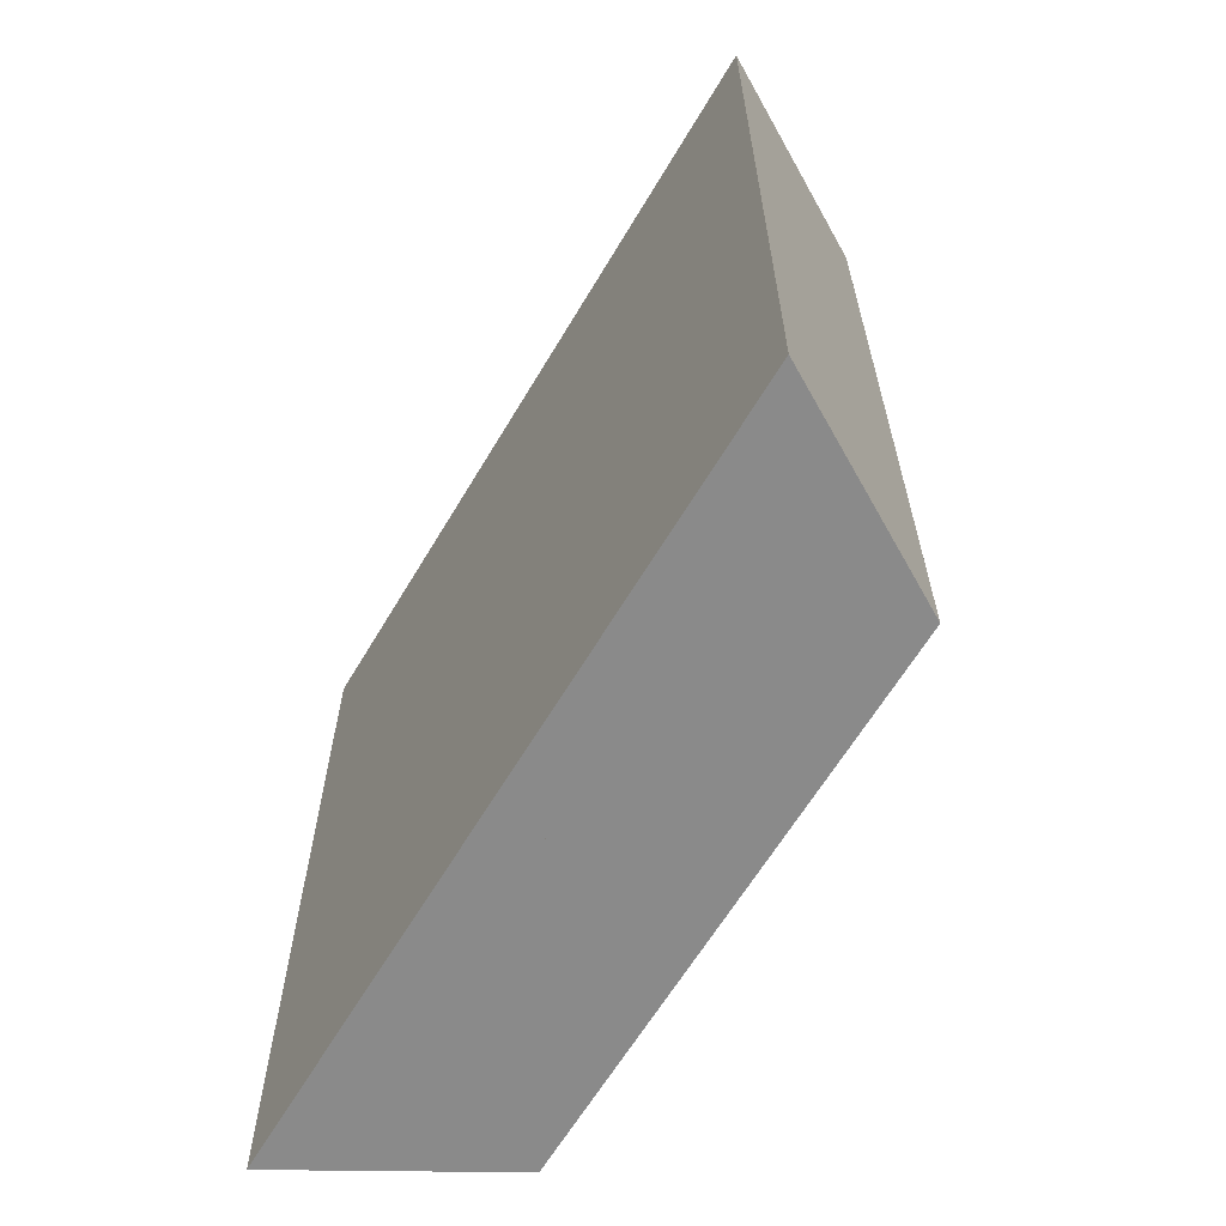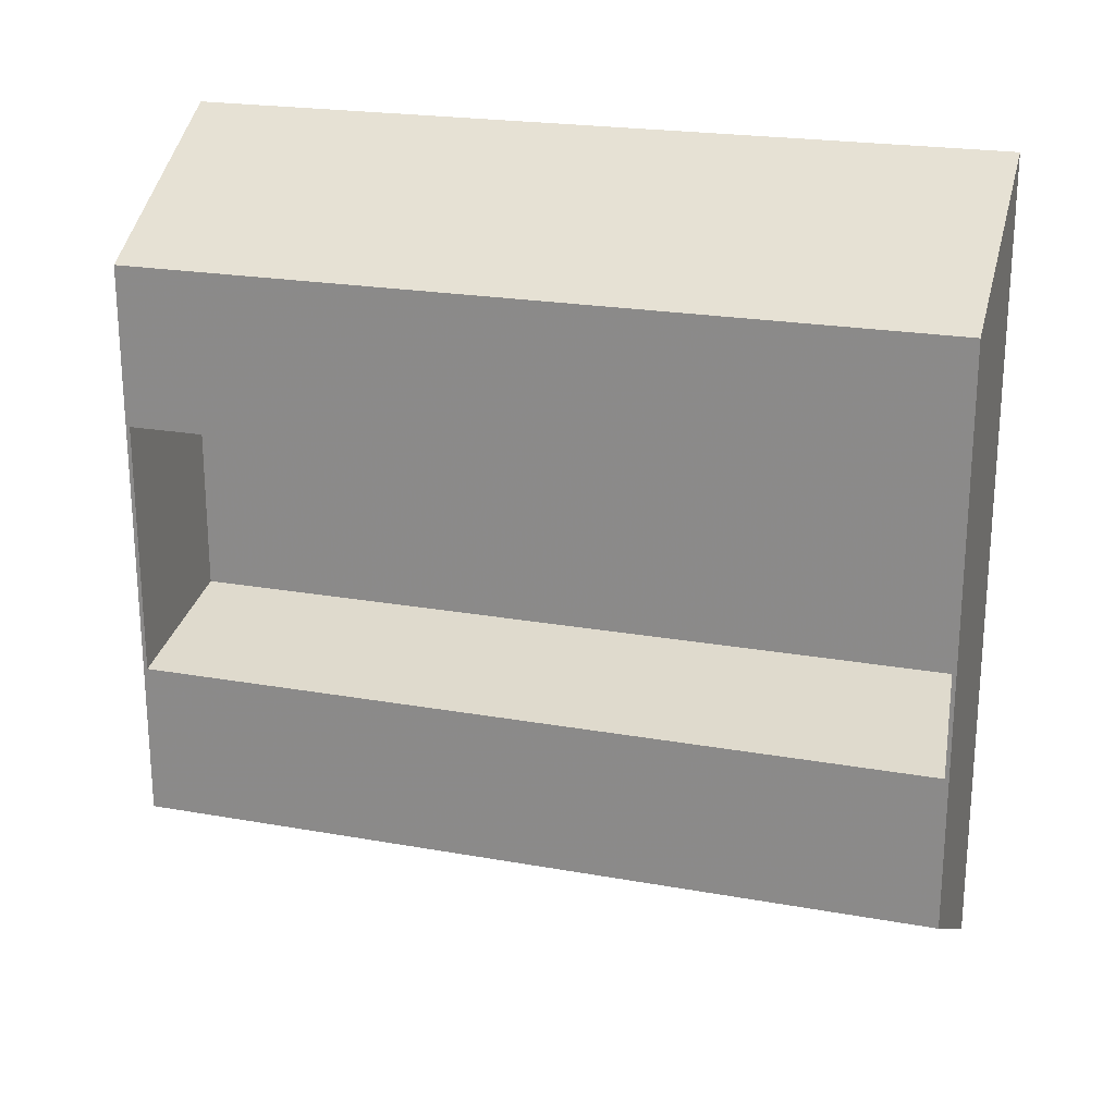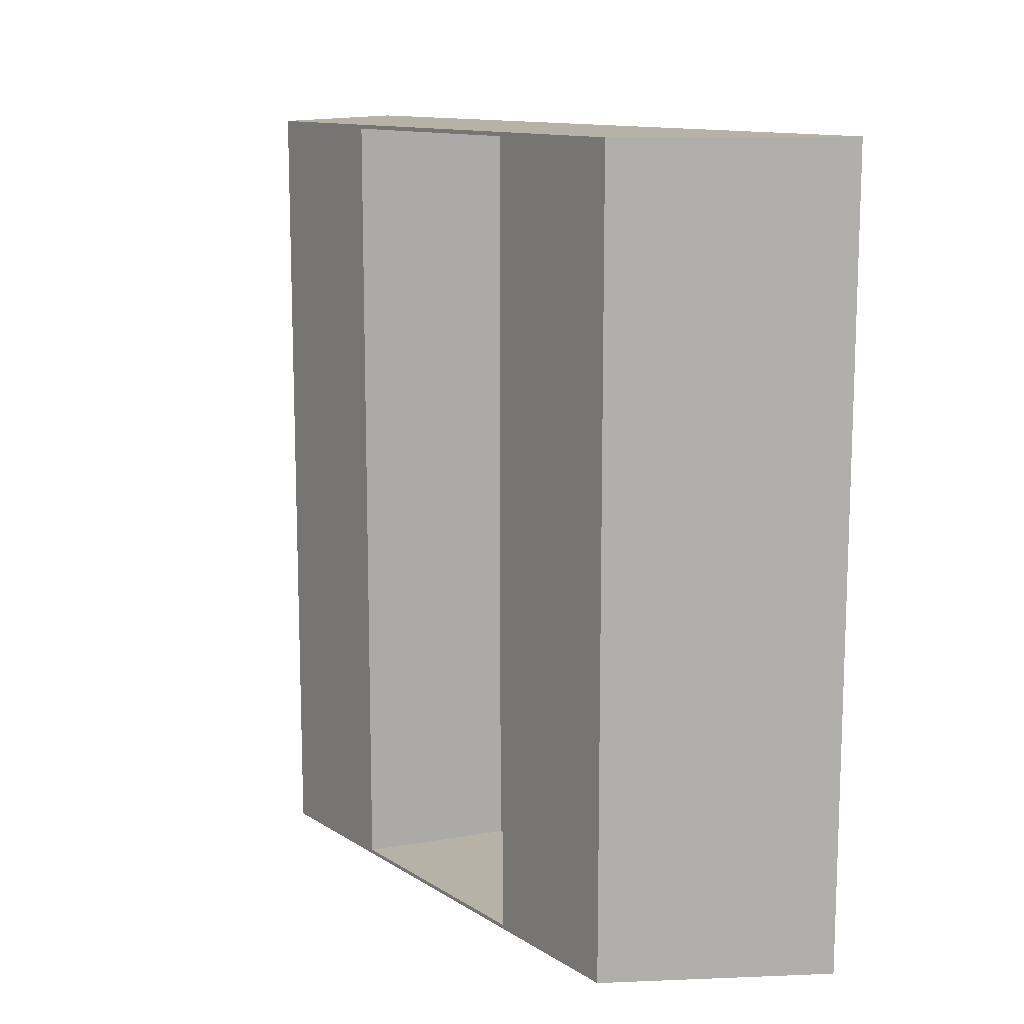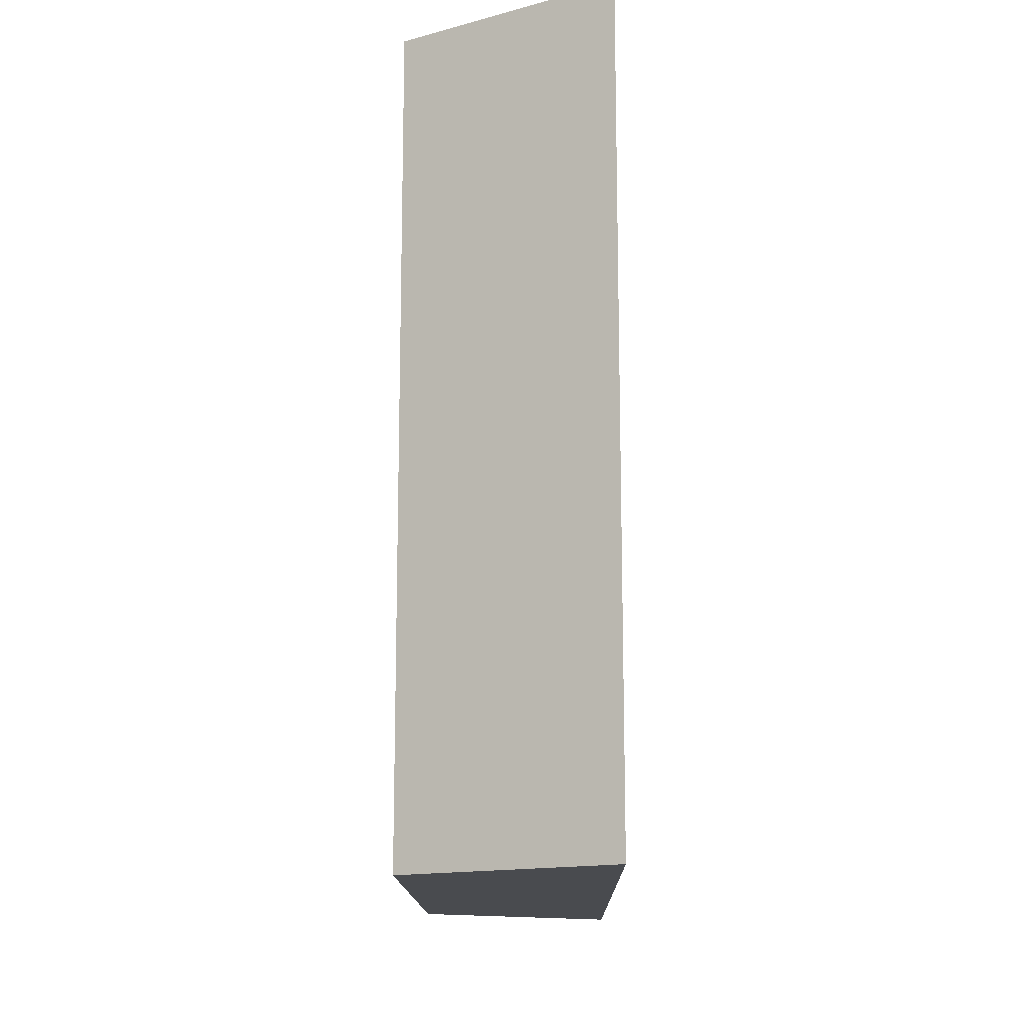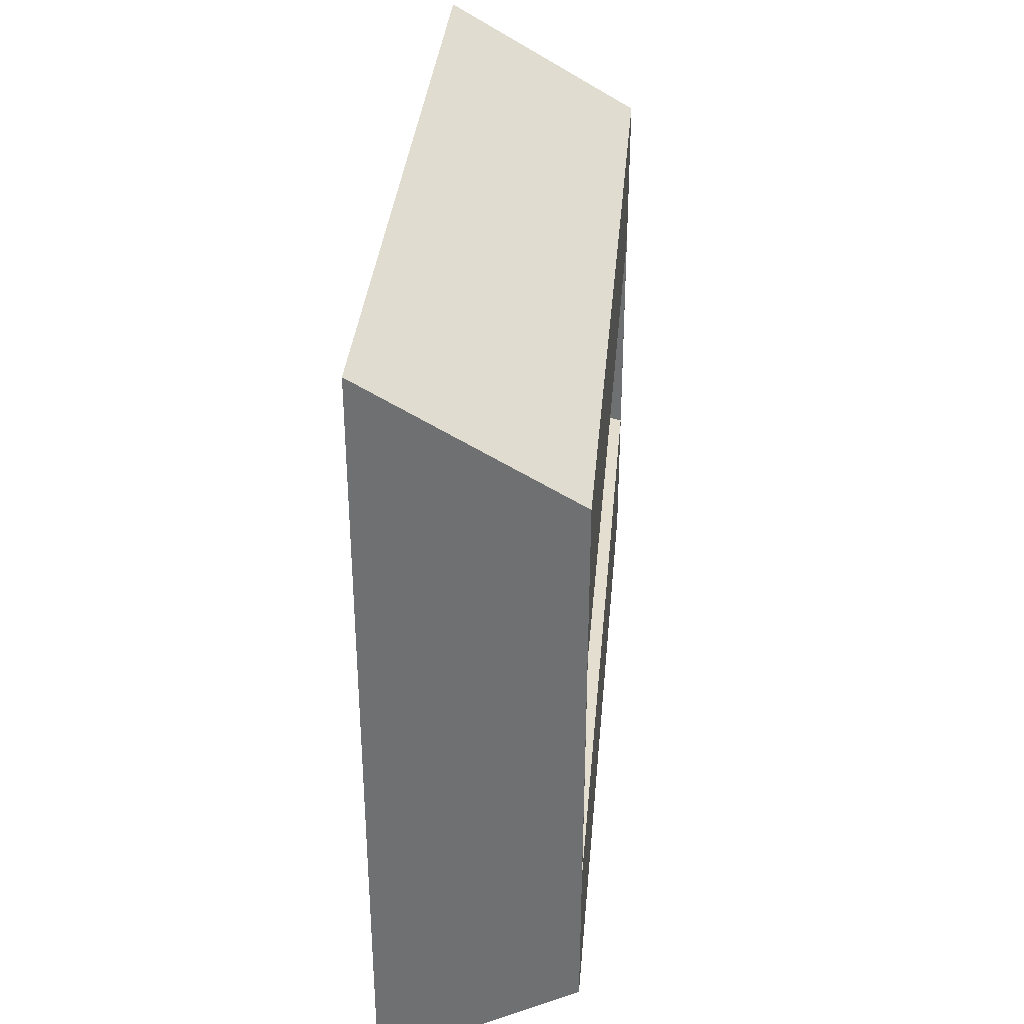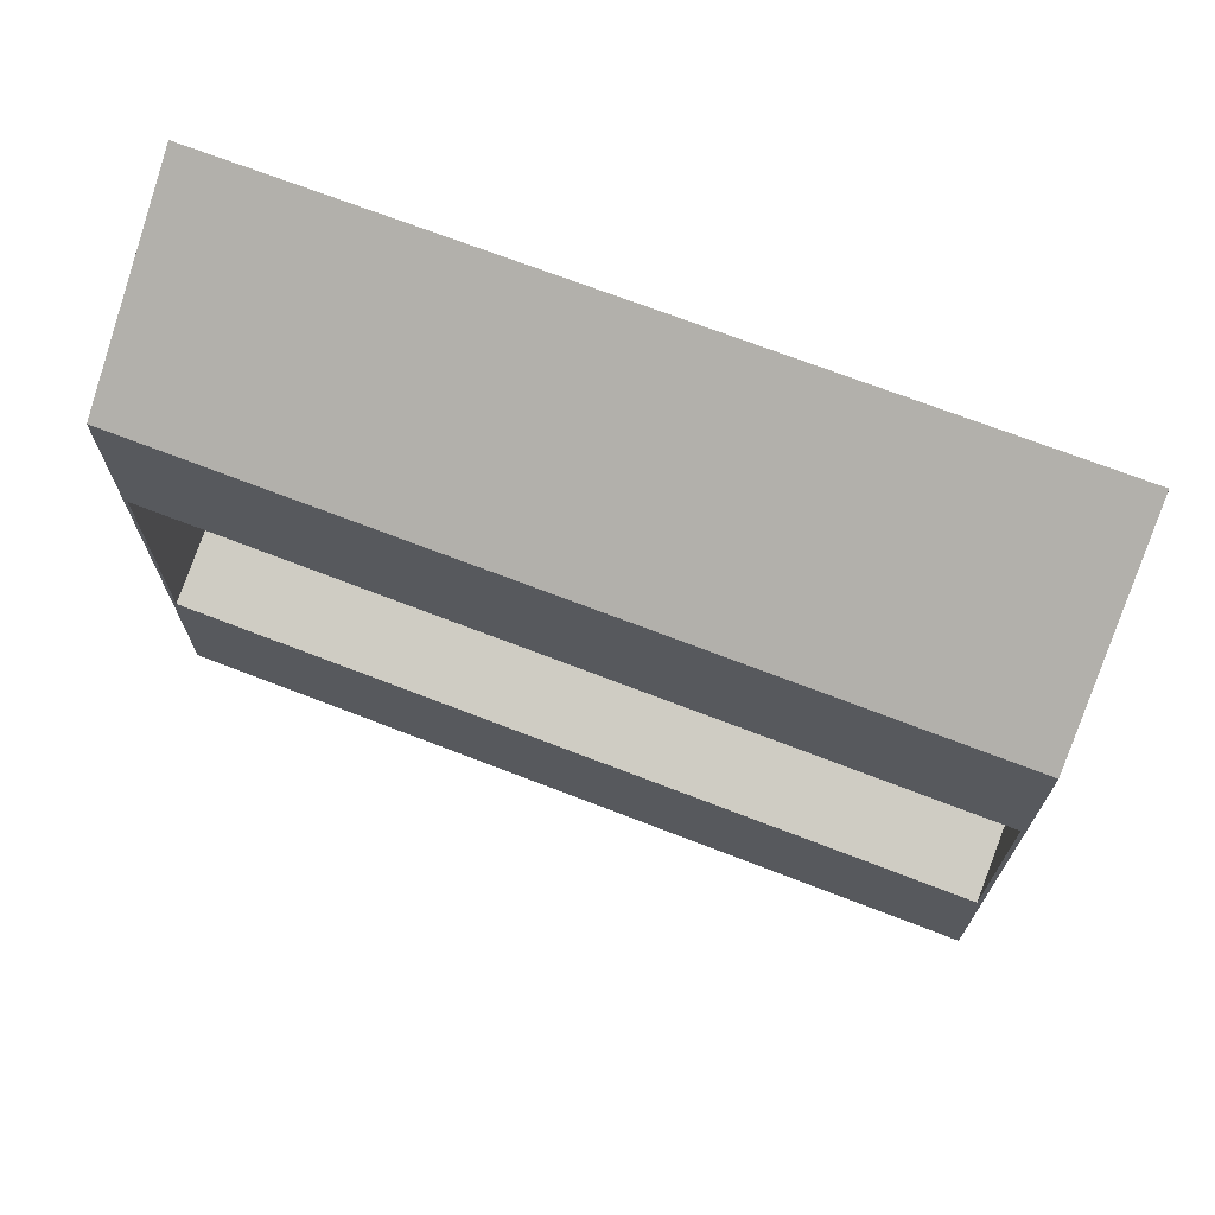
<metadata>
{"format":"obj","ext":"obj","renderer":"f3d","projection":"perspective","resolution":1024,"background":"white","views":[{"elev":-63.4,"azim":-30.7,"up":"+Z"},{"elev":21.9,"azim":107.4,"up":"+Y"},{"elev":12.3,"azim":144.7,"up":"+Z"},{"elev":-14.2,"azim":-179.1,"up":"+Z"},{"elev":34.6,"azim":5.0,"up":"+Y"},{"elev":70.2,"azim":111.2,"up":"+Y"}]}
</metadata>
<code>
o kitkat_emissive_type4
v 0.25 0.7108 1
v 0.25 0.3157 1
v 0.25 0.3157 -1
v 0.25 0.7108 -1
v -0.25 0.9994 -1
v -0.25 0.9994 1
v -0.25 -0.9924 1
v -0.25 -0.9924 -1
v 0.25 -0.7037 -1
v 0.25 -0.7037 1
v 0.25 -0.318 1
v 0.25 -0.318 -1
v -0.1257 0.2279 -1
v -0.1257 0.2279 1
v -0.1257 -0.2302 1
v -0.1257 -0.2302 -1
v -0.25 -0.2454 -1
v -0.25 0.2525 -1
v -0.25 0.2525 1
v -0.25 -0.2454 1
v 0.25 -0.318 0.99
v -0.1257 -0.2302 0.99
v -0.1257 0.2279 0.99
v 0.25 0.3157 0.99
v -0.1257 0.2279 -0.99
v -0.1257 -0.2302 -0.99
v 0.25 -0.318 -0.99
v 0.25 0.3157 -0.99
f 14 15 16 13
f 1 2 3 4
f 1 4 5 6
f 7 8 9 10
f 11 10 9 12
f 13 3 2 14
f 15 11 12 16
f 16 17 18 13
f 15 14 19 20
f 11 2 14 15
f 13 3 12 16
f 21 22 23 24
f 2 11 21 24
f 14 2 24 23
f 15 14 23 22
f 11 15 22 21
f 25 26 27 28
f 3 13 25 28
f 12 3 28 27
f 16 12 27 26
f 13 16 26 25
f 2 1 6 19 14
f 10 11 15 20 7
f 5 8 7 20 19 6
f 8 17 16 12 9
f 4 3 13 18 5

</code>
